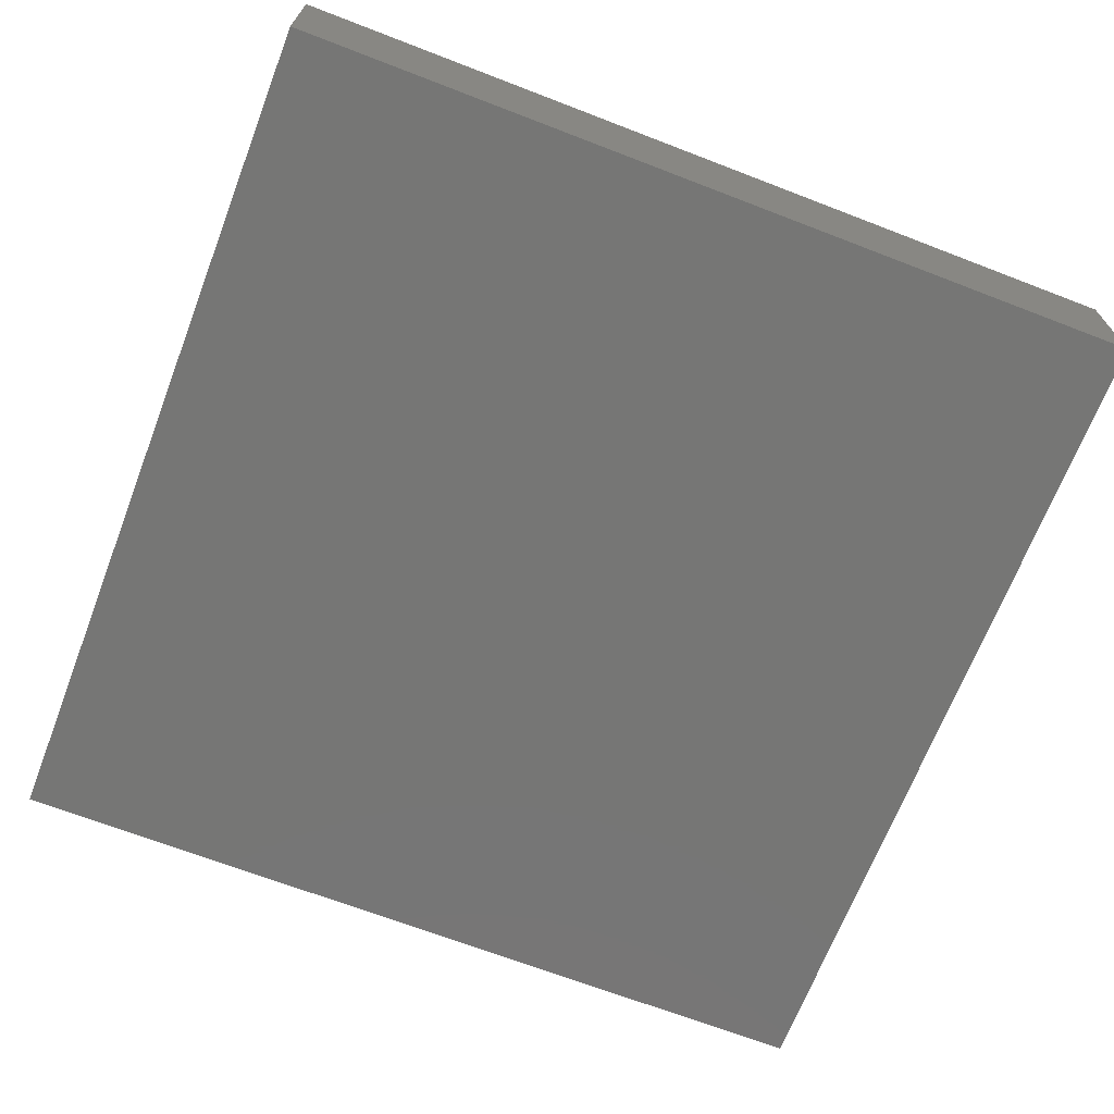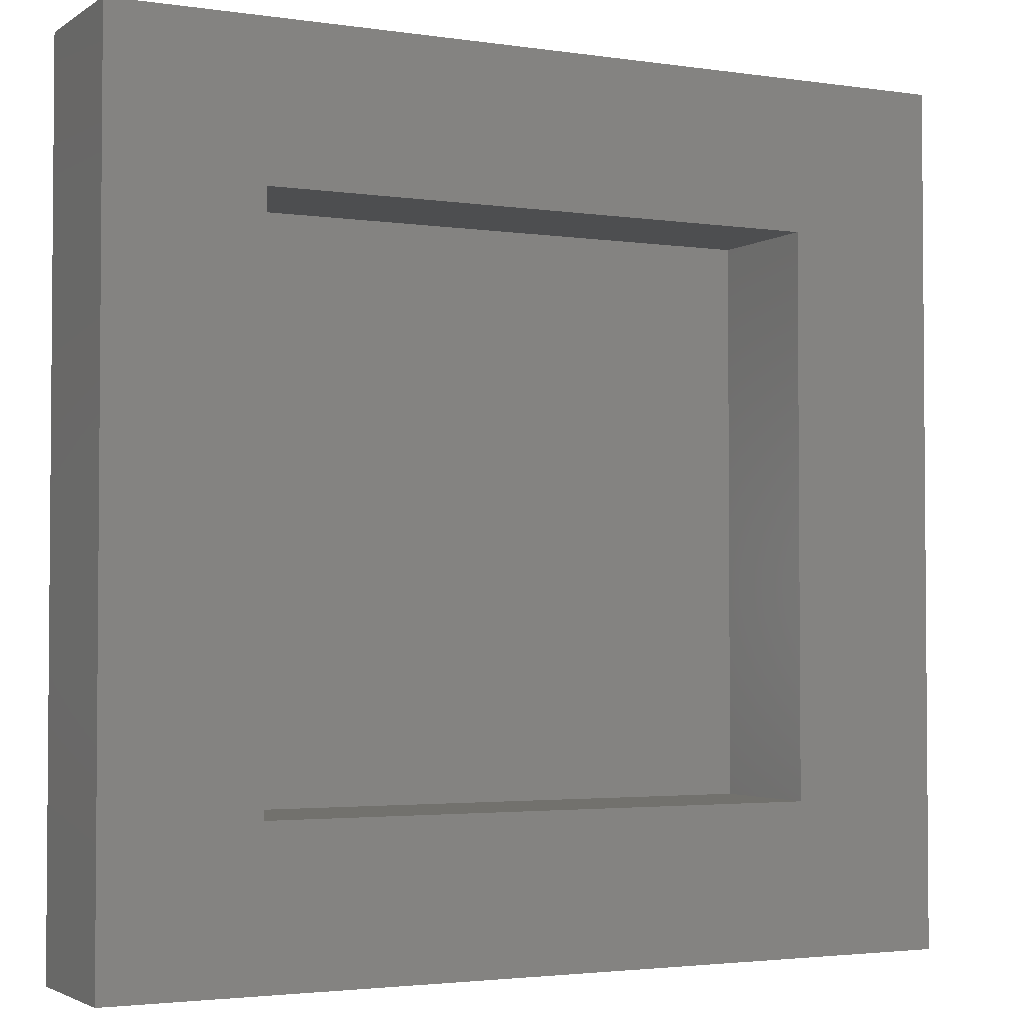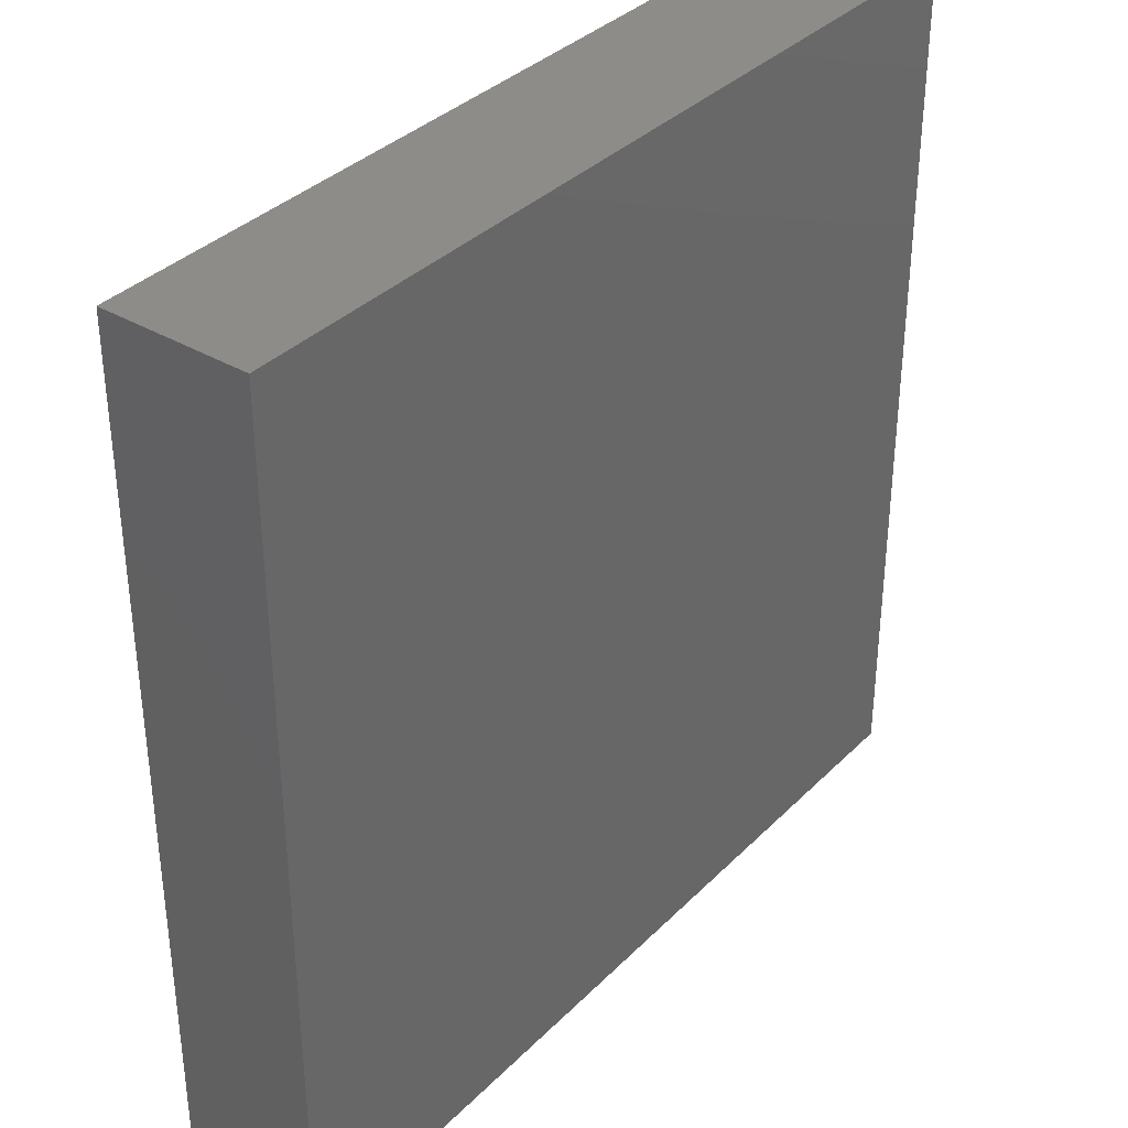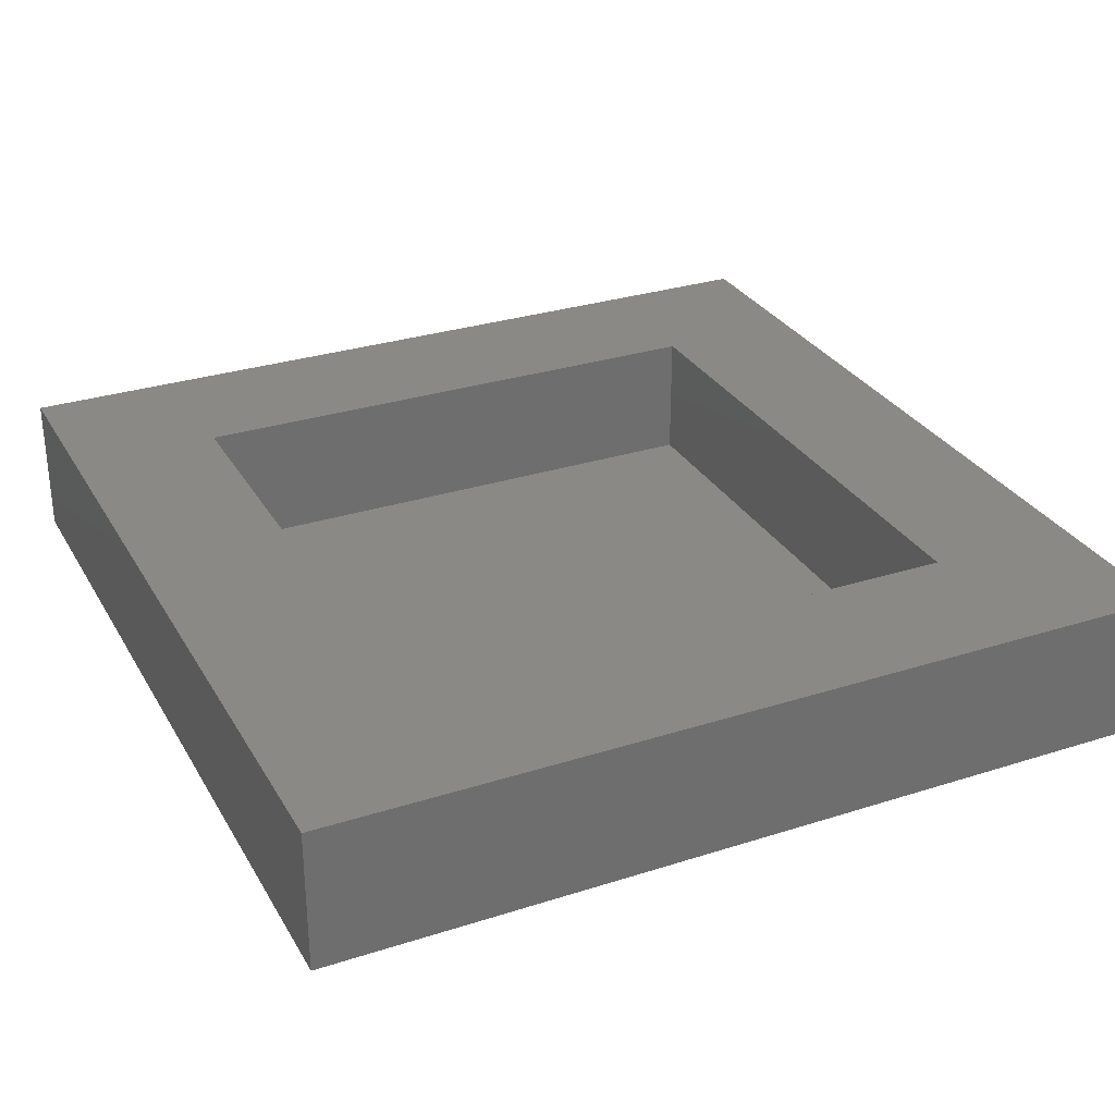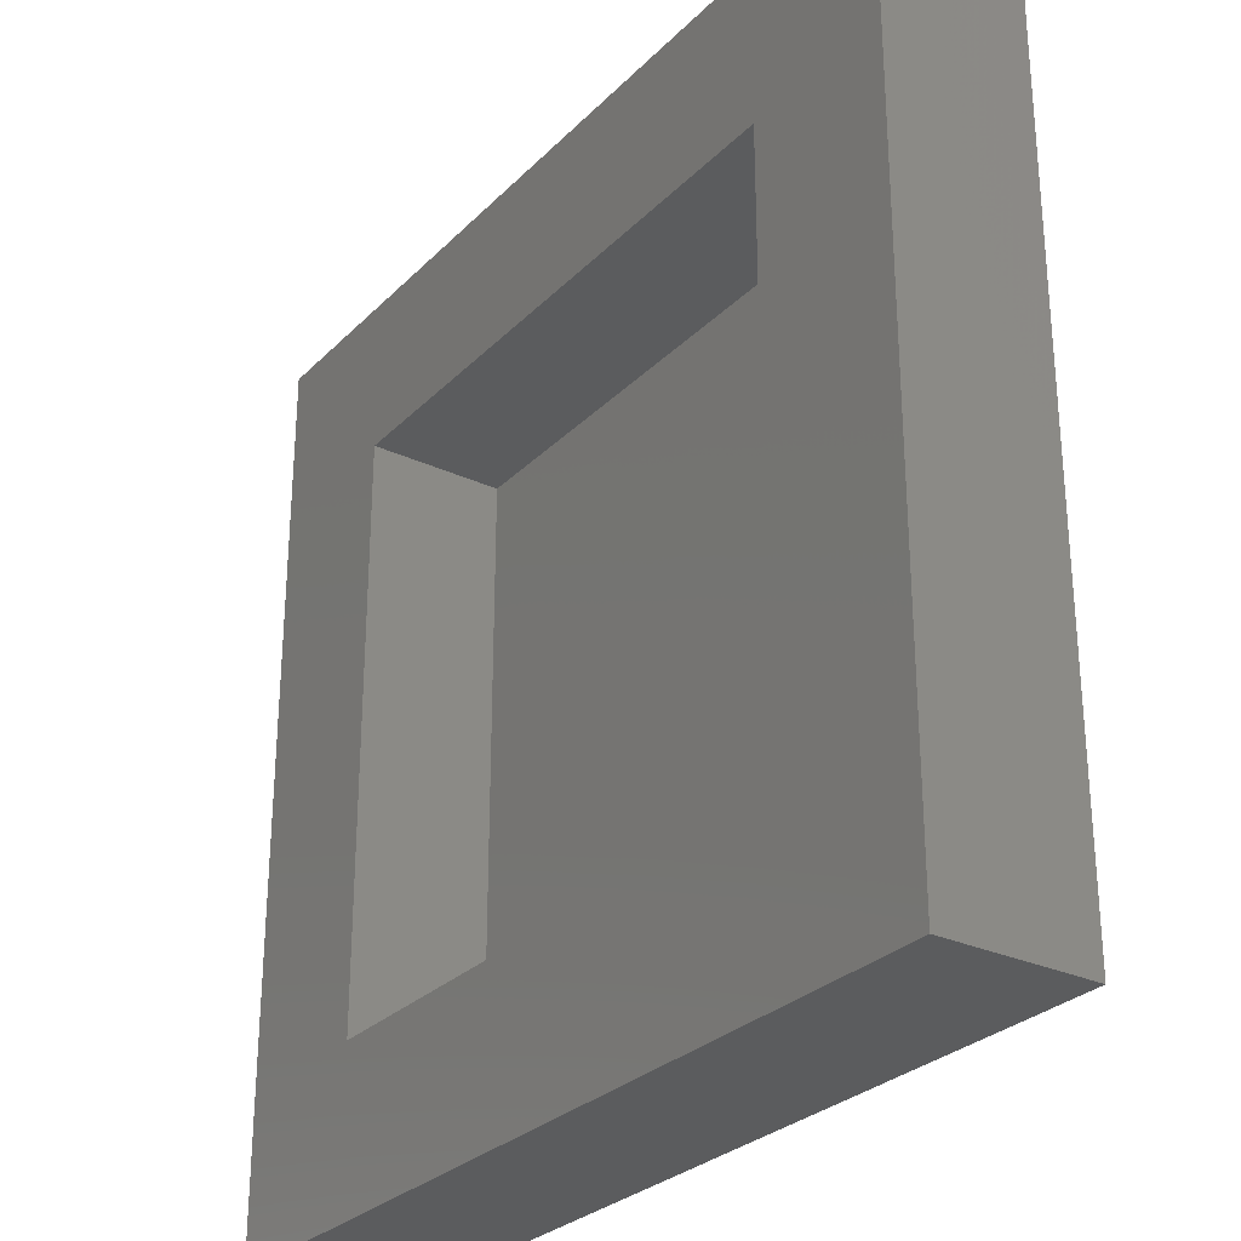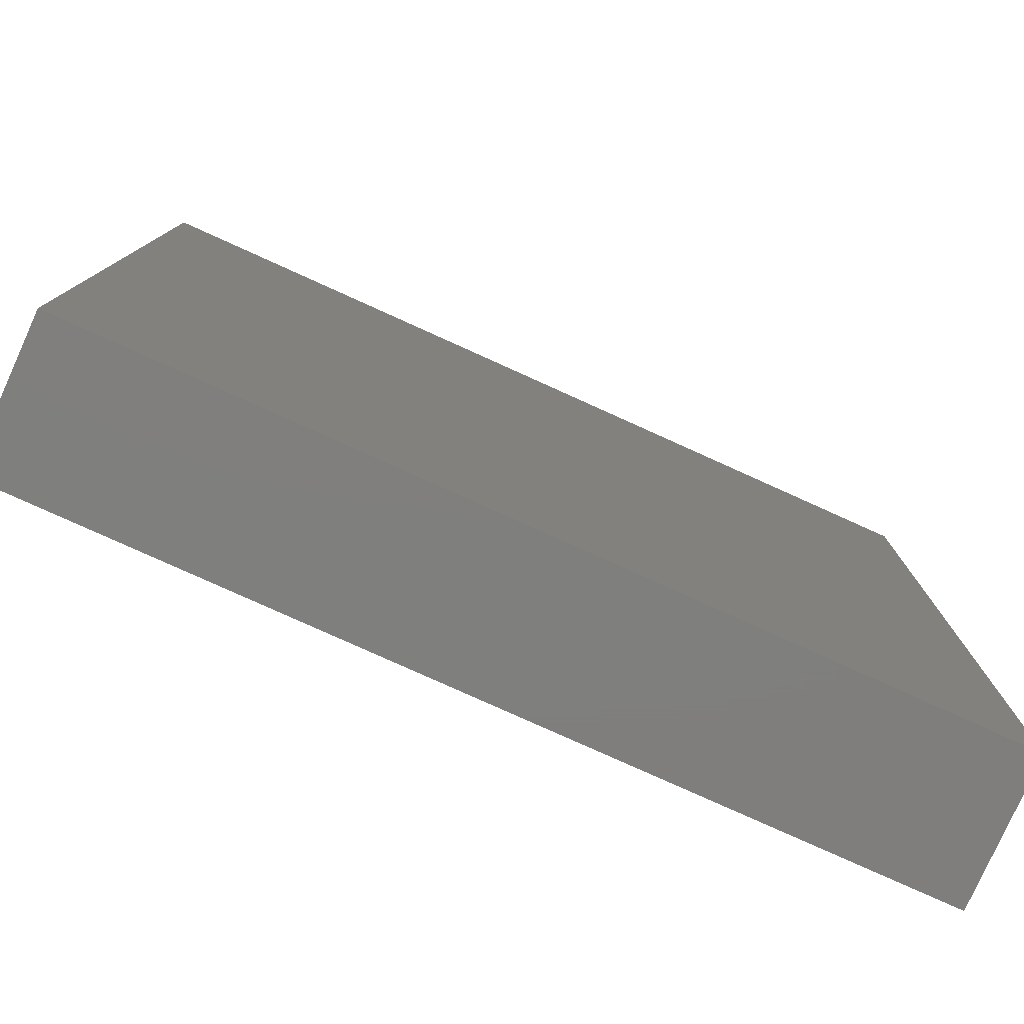
<metadata>
{"format":"stl","ext":"stl","renderer":"f3d","projection":"perspective","resolution":1024,"background":"white","views":[{"elev":-68.3,"azim":68.9,"up":"+Z"},{"elev":-2.8,"azim":-27.0,"up":"+Y"},{"elev":35.7,"azim":127.9,"up":"+Y"},{"elev":29.9,"azim":154.9,"up":"+Z"},{"elev":-28.6,"azim":55.2,"up":"+Y"},{"elev":-79.0,"azim":155.7,"up":"+Y"}]}
</metadata>
<code>
# stl→obj: 16 verts, 28 faces
v 60 0 10
v 60 60 0
v 60 60 10
v 60 0 0
v 49.45 49.45 10
v 10.55 49.45 10
v 0 60 10
v 10.55 10.55 10
v 49.45 10.55 10
v 0 0 10
v 10.55 49.45 1
v 49.45 10.55 1
v 49.45 49.45 1
v 10.55 10.55 1
v 0 0 0
v 0 60 0
f 1 2 3
f 2 1 4
f 3 5 1
f 3 6 5
f 6 7 8
f 7 6 3
f 9 1 5
f 8 1 9
f 8 10 1
f 10 8 7
f 11 12 13
f 12 11 14
f 15 7 16
f 7 15 10
f 2 7 3
f 7 2 16
f 15 1 10
f 1 15 4
f 8 11 6
f 11 8 14
f 11 5 6
f 5 11 13
f 12 5 13
f 5 12 9
f 12 8 9
f 8 12 14
f 15 2 4
f 2 15 16

</code>
